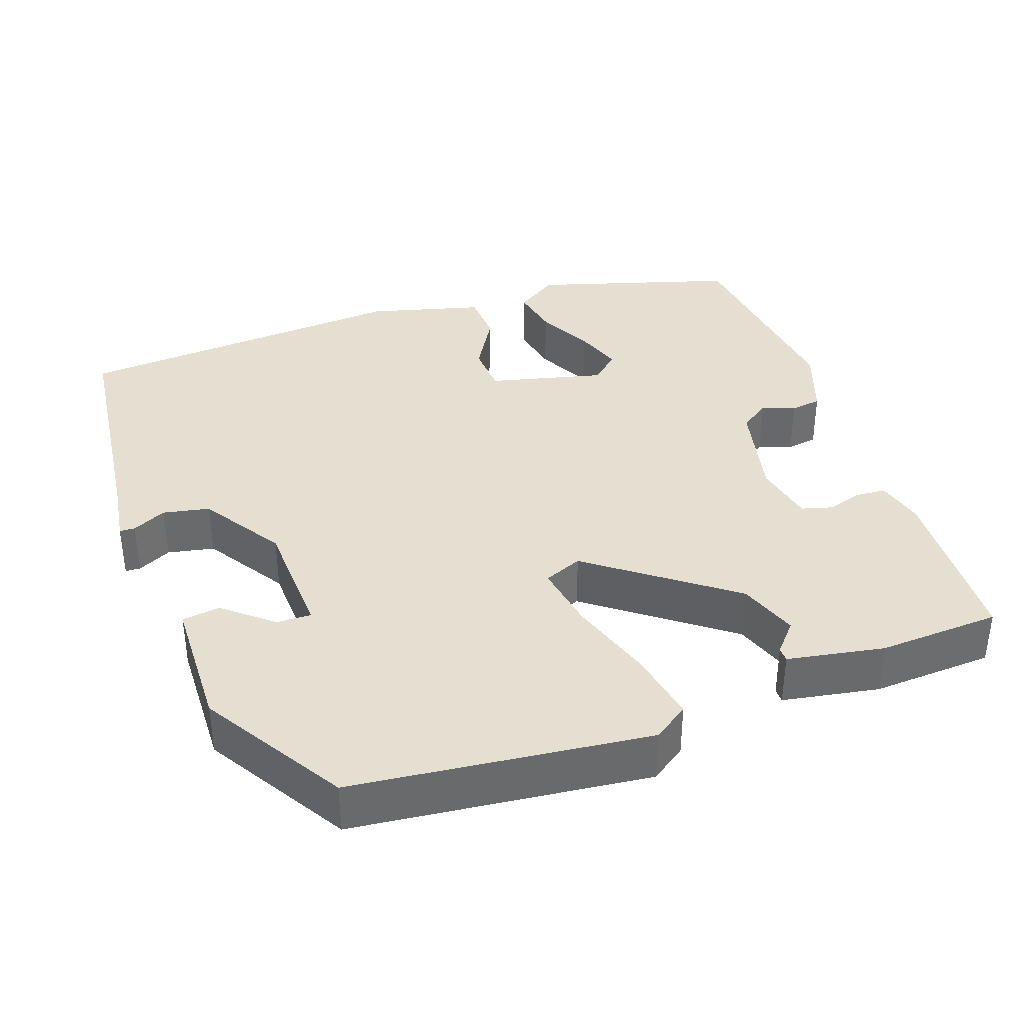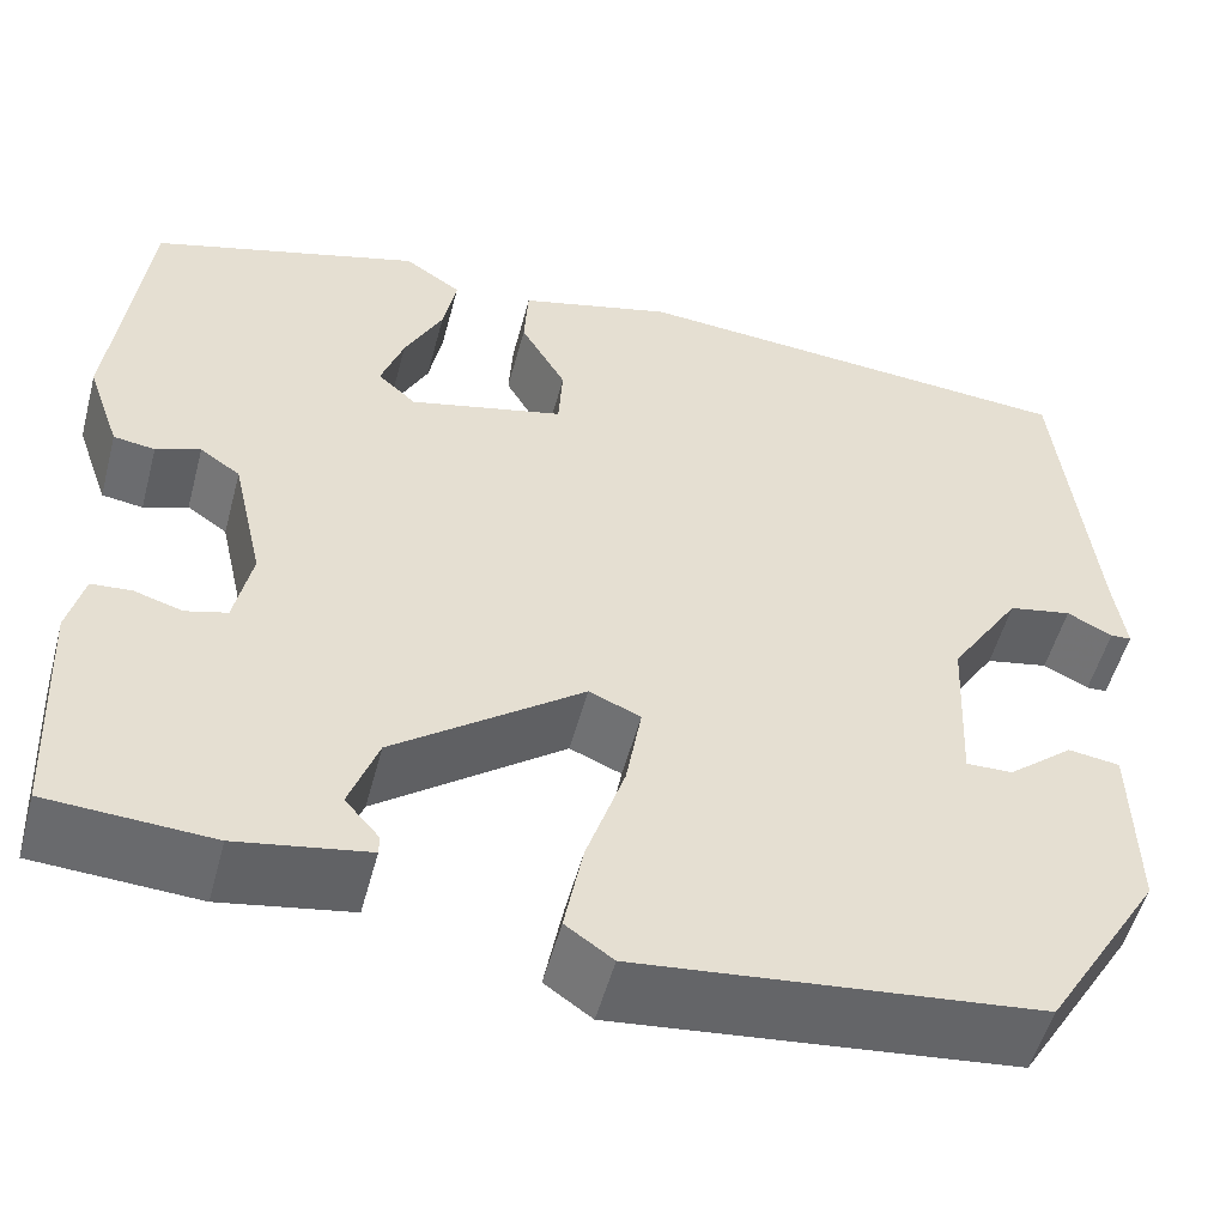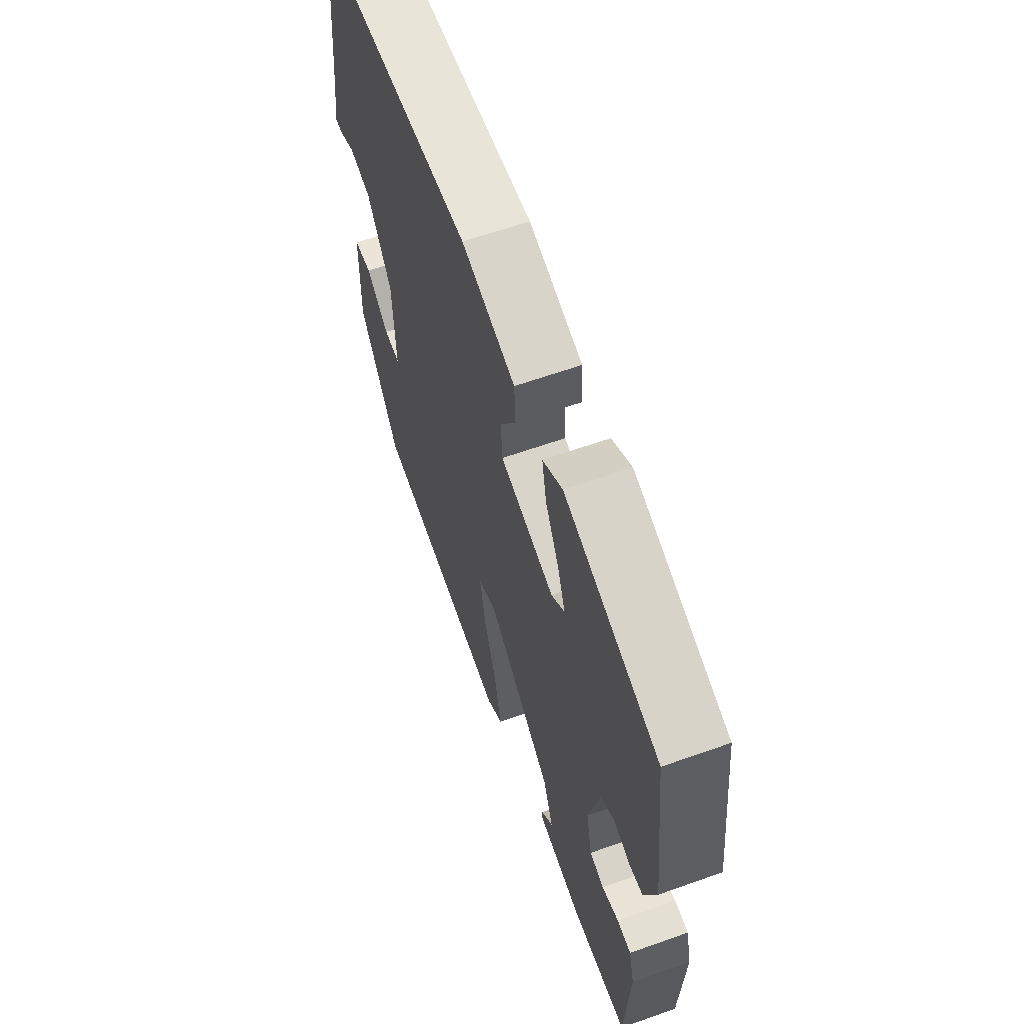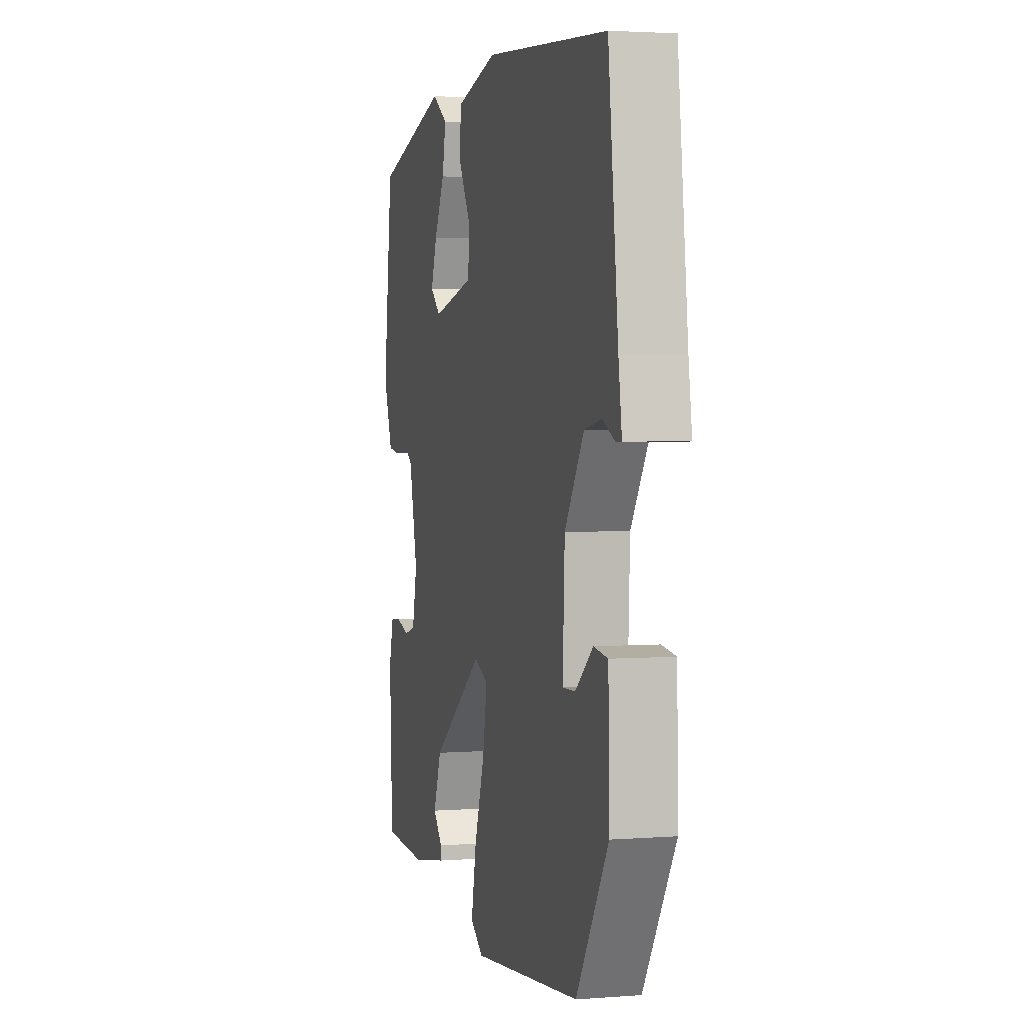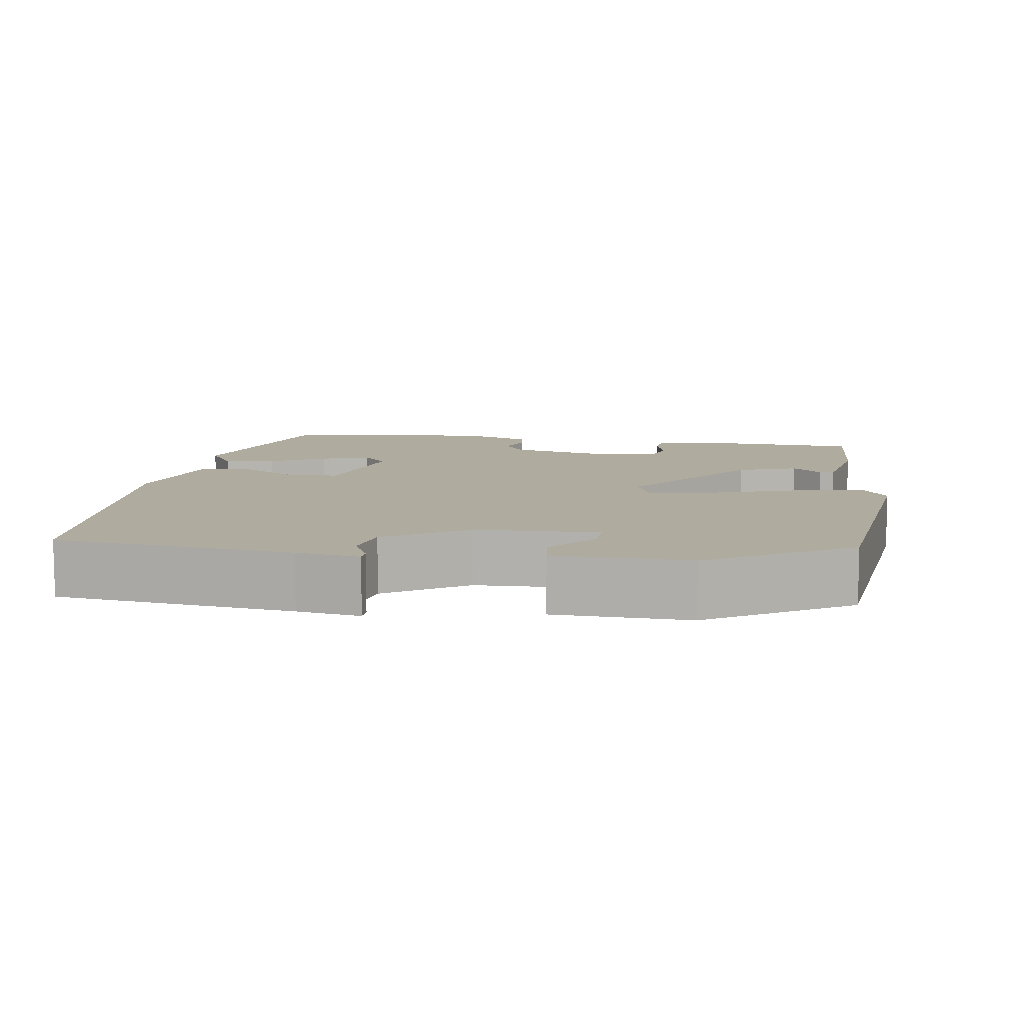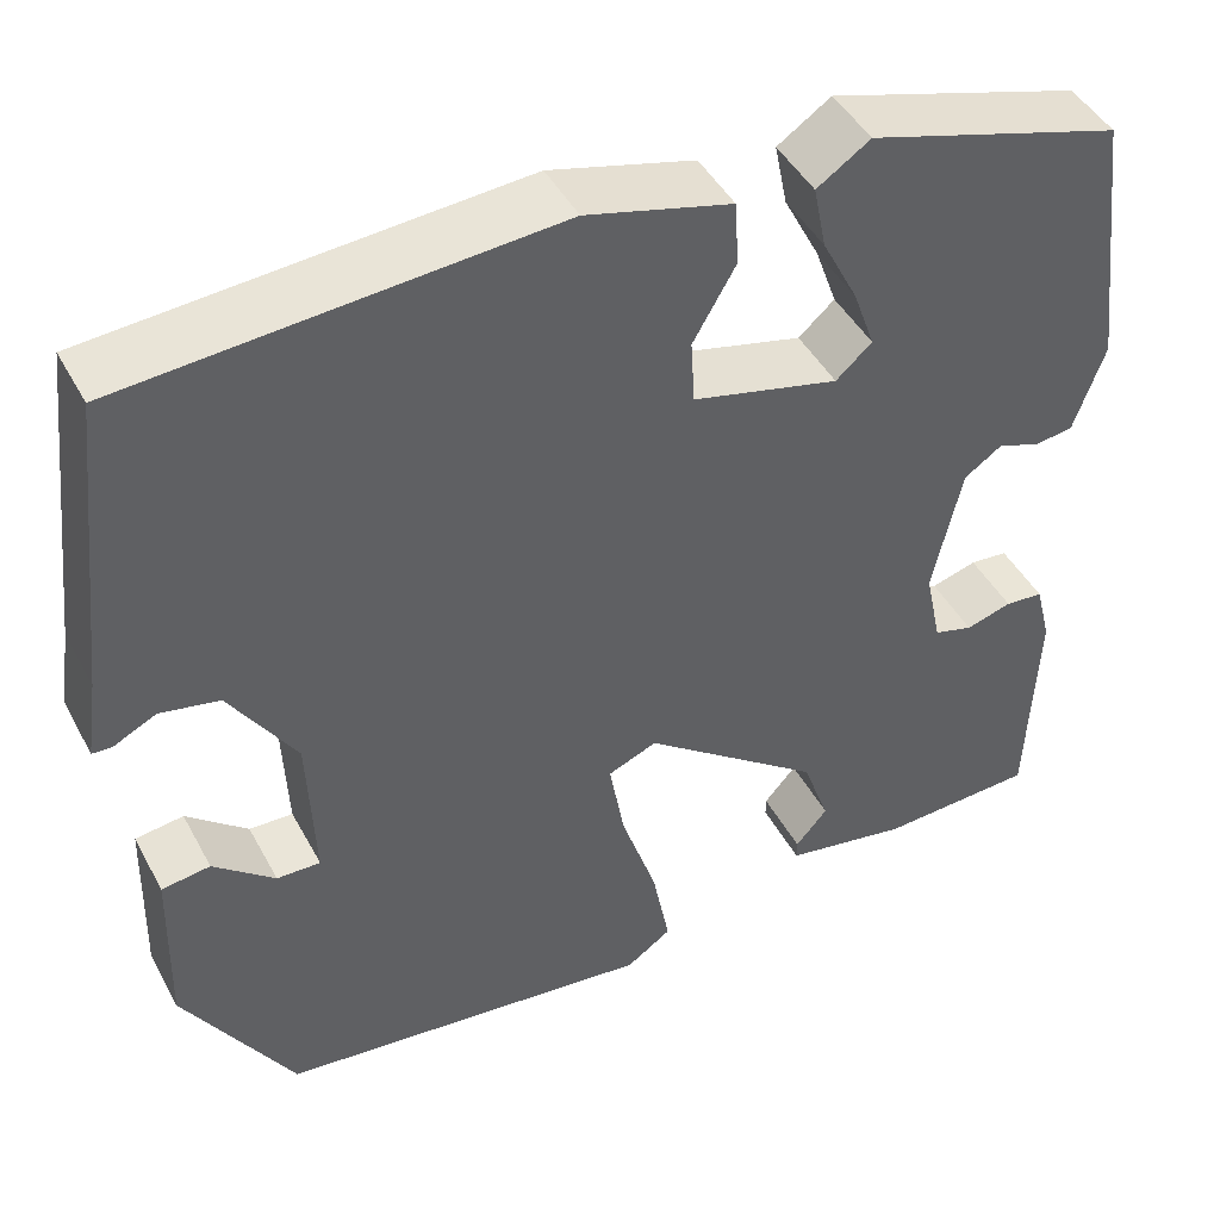
<metadata>
{"format":"obj","ext":"obj","renderer":"f3d","projection":"perspective","resolution":1024,"background":"white","views":[{"elev":37.5,"azim":160.8,"up":"+Y"},{"elev":-52.7,"azim":-14.9,"up":"+Z"},{"elev":62.8,"azim":-109.8,"up":"+Z"},{"elev":2.8,"azim":75.0,"up":"+Z"},{"elev":9.7,"azim":99.0,"up":"+Y"},{"elev":45.0,"azim":153.1,"up":"+Z"}]}
</metadata>
<code>
v 0.388 0.07 -0.461
v 0.001 0.07 -0.502
v -0.045 0.07 -0.47
v -0.027 0.07 -0.377
v 0.01 0.07 -0.266
v 0.025 0.07 -0.179
v -0.025 0.07 -0.158
v -0.208 0.07 -0.294
v -0.236 0.07 -0.371
v -0.203 0.07 -0.409
v -0.203 0.07 -0.428
v -0.33 0.07 -0.45
v -0.489 0.07 -0.441
v -0.499 0.07 -0.215
v -0.483 0.07 -0.152
v -0.444 0.07 -0.149
v -0.397 0.07 -0.163
v -0.357 0.07 -0.152
v -0.34 0.07 -0.072
v -0.37 0.07 0.061
v -0.409 0.07 0.088
v -0.452 0.07 0.072
v -0.492 0.07 0.078
v -0.524 0.07 0.169
v -0.491 0.07 0.441
v -0.23 0.07 0.518
v -0.175 0.07 0.481
v -0.188 0.07 0.416
v -0.225 0.07 0.344
v -0.247 0.07 0.282
v -0.21 0.07 0.249
v -0.06 0.07 0.285
v -0.056 0.07 0.351
v -0.1 0.07 0.427
v -0.096 0.07 0.493
v 0.053 0.07 0.532
v 0.492 0.07 0.498
v 0.527 0.07 0.189
v 0.539 0.07 0.107
v 0.519 0.07 0.106
v 0.475 0.07 0.128
v 0.414 0.07 0.116
v 0.346 0.07 0.011
v 0.339 0.07 -0.149
v 0.384 0.07 -0.148
v 0.447 0.07 -0.096
v 0.497 0.07 -0.103
v 0.501 0.07 -0.278
v 0.388 0 -0.461
v 0.001 0 -0.502
v -0.045 0 -0.47
v -0.027 0 -0.377
v 0.01 0 -0.266
v 0.025 0 -0.179
v -0.025 0 -0.158
v -0.208 0 -0.294
v -0.236 0 -0.371
v -0.203 0 -0.409
v -0.203 0 -0.428
v -0.33 0 -0.45
v -0.489 0 -0.441
v -0.499 0 -0.215
v -0.483 0 -0.152
v -0.444 0 -0.149
v -0.397 0 -0.163
v -0.357 0 -0.152
v -0.34 0 -0.072
v -0.37 0 0.061
v -0.409 0 0.088
v -0.452 0 0.072
v -0.492 0 0.078
v -0.524 0 0.169
v -0.491 0 0.441
v -0.23 0 0.518
v -0.175 0 0.481
v -0.188 0 0.416
v -0.225 0 0.344
v -0.247 0 0.282
v -0.21 0 0.249
v -0.06 0 0.285
v -0.056 0 0.351
v -0.1 0 0.427
v -0.096 0 0.493
v 0.053 0 0.532
v 0.492 0 0.498
v 0.527 0 0.189
v 0.539 0 0.107
v 0.519 0 0.106
v 0.475 0 0.128
v 0.414 0 0.116
v 0.346 0 0.011
v 0.339 0 -0.149
v 0.384 0 -0.148
v 0.447 0 -0.096
v 0.497 0 -0.103
v 0.501 0 -0.278
f 48 1 2
f 47 48 2
f 46 47 2
f 45 46 2
f 3 4 5
f 2 3 5
f 45 2 5
f 44 45 5
f 43 44 5 6
f 42 43 6 7
f 38 39 40 41
f 38 41 42
f 37 38 42
f 36 37 42
f 35 36 42
f 34 35 42
f 33 34 42
f 32 33 42 7
f 27 28 29
f 26 27 29
f 25 26 29
f 24 25 29
f 23 24 29
f 22 23 29
f 21 22 29
f 20 21 29 30
f 19 20 30 31
f 15 16 17
f 14 15 17
f 13 14 17
f 12 13 17
f 11 12 17
f 9 10 11
f 9 11 17
f 8 9 17 18
f 19 31 32
f 18 19 32
f 8 18 32
f 7 8 32
f 50 49 96
f 50 96 95
f 50 95 94
f 50 94 93
f 53 52 51
f 53 51 50
f 53 50 93
f 53 93 92
f 54 53 92 91
f 55 54 91 90
f 89 88 87 86
f 90 89 86
f 90 86 85
f 90 85 84
f 90 84 83
f 90 83 82
f 90 82 81
f 55 90 81 80
f 77 76 75
f 77 75 74
f 77 74 73
f 77 73 72
f 77 72 71
f 77 71 70
f 77 70 69
f 78 77 69 68
f 79 78 68 67
f 65 64 63
f 65 63 62
f 65 62 61
f 65 61 60
f 65 60 59
f 59 58 57
f 65 59 57
f 66 65 57 56
f 80 79 67
f 80 67 66
f 80 66 56
f 80 56 55
f 1 49 50 2
f 2 50 51 3
f 3 51 52 4
f 4 52 53 5
f 5 53 54 6
f 6 54 55 7
f 7 55 56 8
f 8 56 57 9
f 9 57 58 10
f 10 58 59 11
f 11 59 60 12
f 12 60 61 13
f 13 61 62 14
f 14 62 63 15
f 15 63 64 16
f 16 64 65 17
f 17 65 66 18
f 18 66 67 19
f 19 67 68 20
f 20 68 69 21
f 21 69 70 22
f 22 70 71 23
f 23 71 72 24
f 24 72 73 25
f 25 73 74 26
f 26 74 75 27
f 27 75 76 28
f 28 76 77 29
f 29 77 78 30
f 30 78 79 31
f 31 79 80 32
f 32 80 81 33
f 33 81 82 34
f 34 82 83 35
f 35 83 84 36
f 36 84 85 37
f 37 85 86 38
f 38 86 87 39
f 39 87 88 40
f 40 88 89 41
f 41 89 90 42
f 42 90 91 43
f 43 91 92 44
f 44 92 93 45
f 45 93 94 46
f 46 94 95 47
f 47 95 96 48
f 48 96 49 1

</code>
